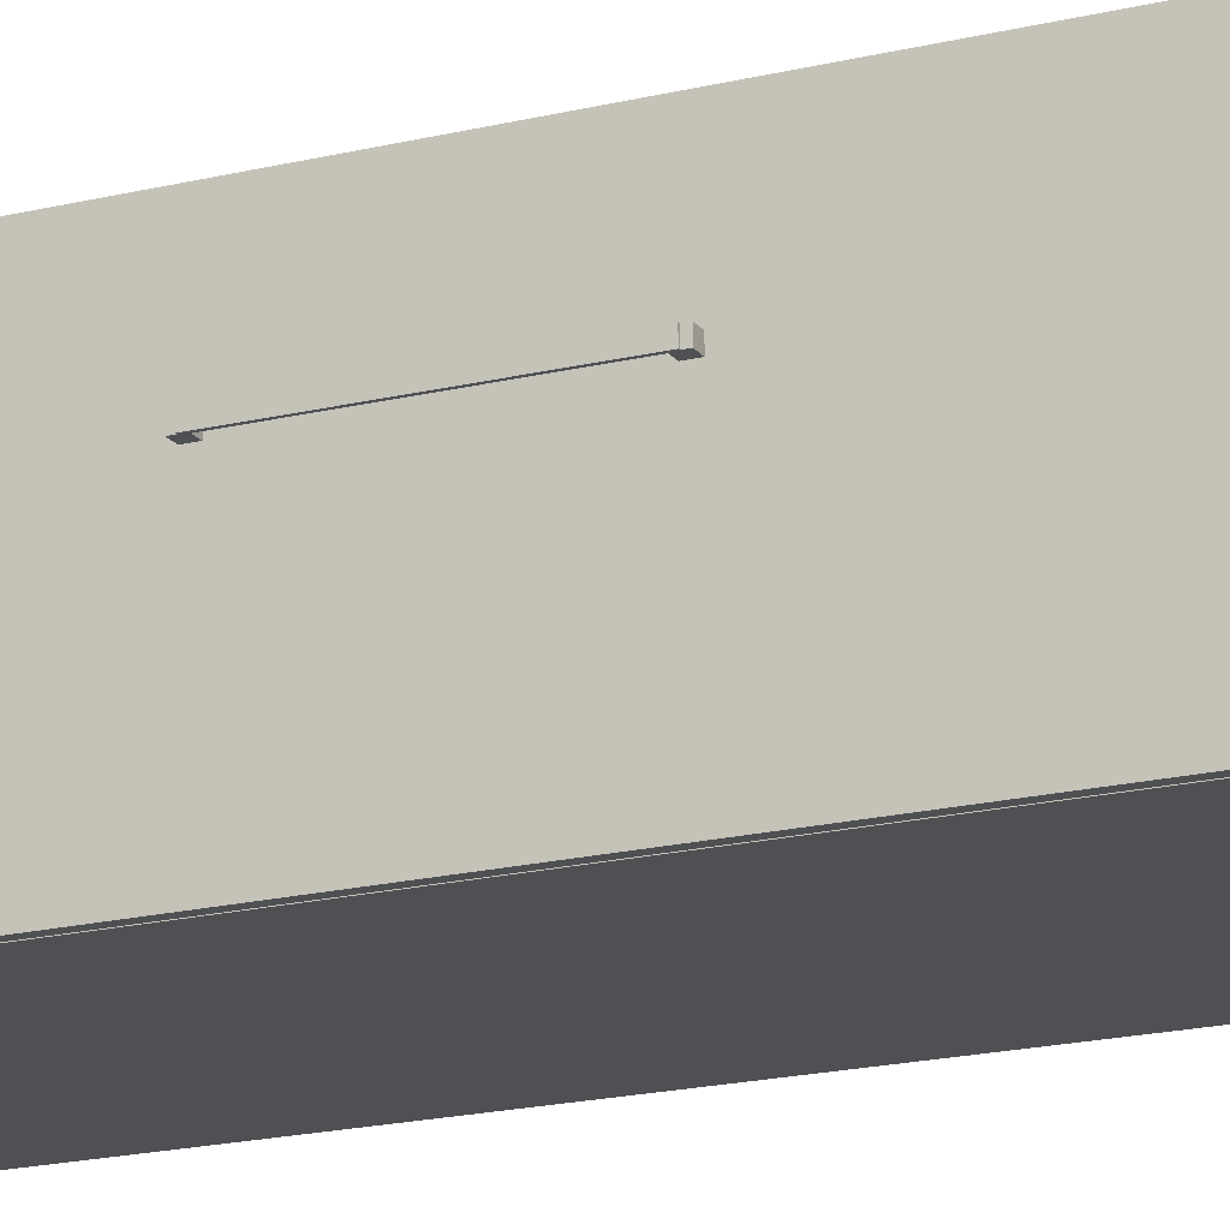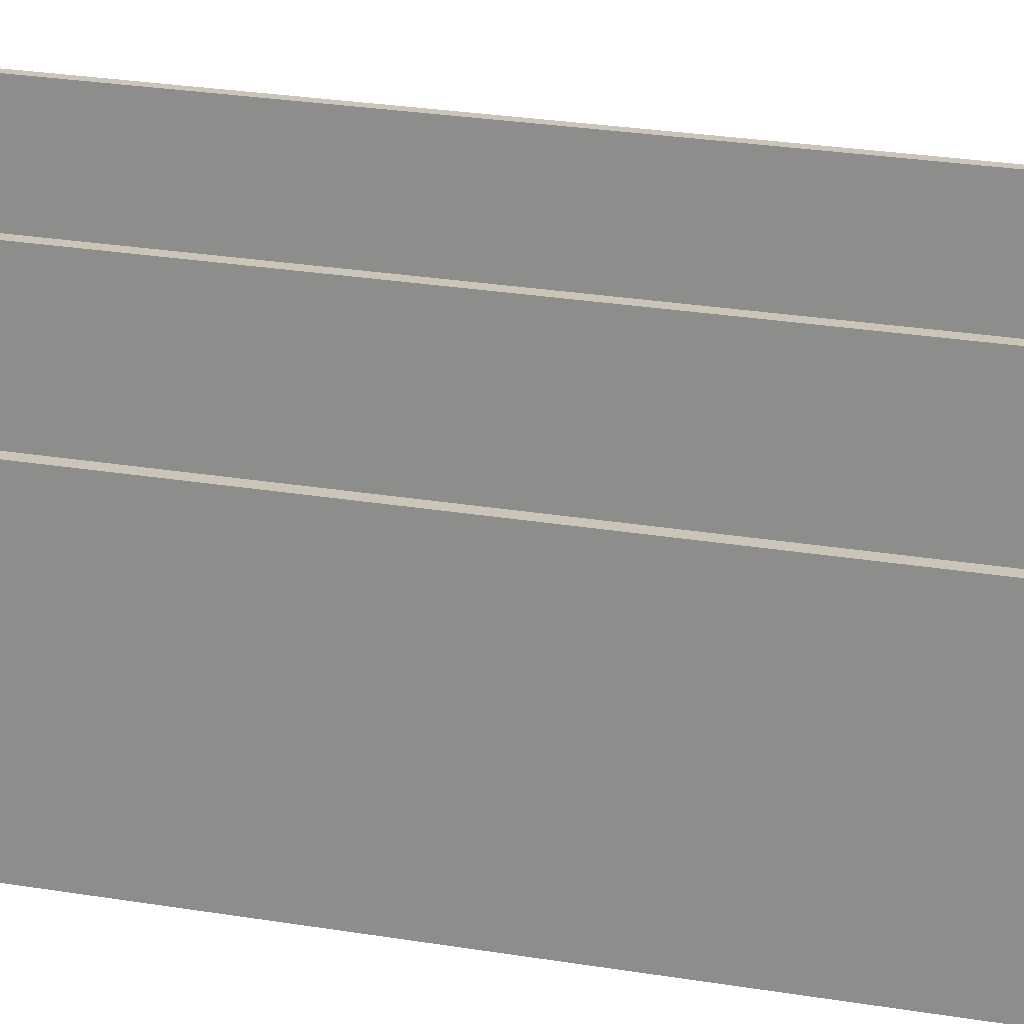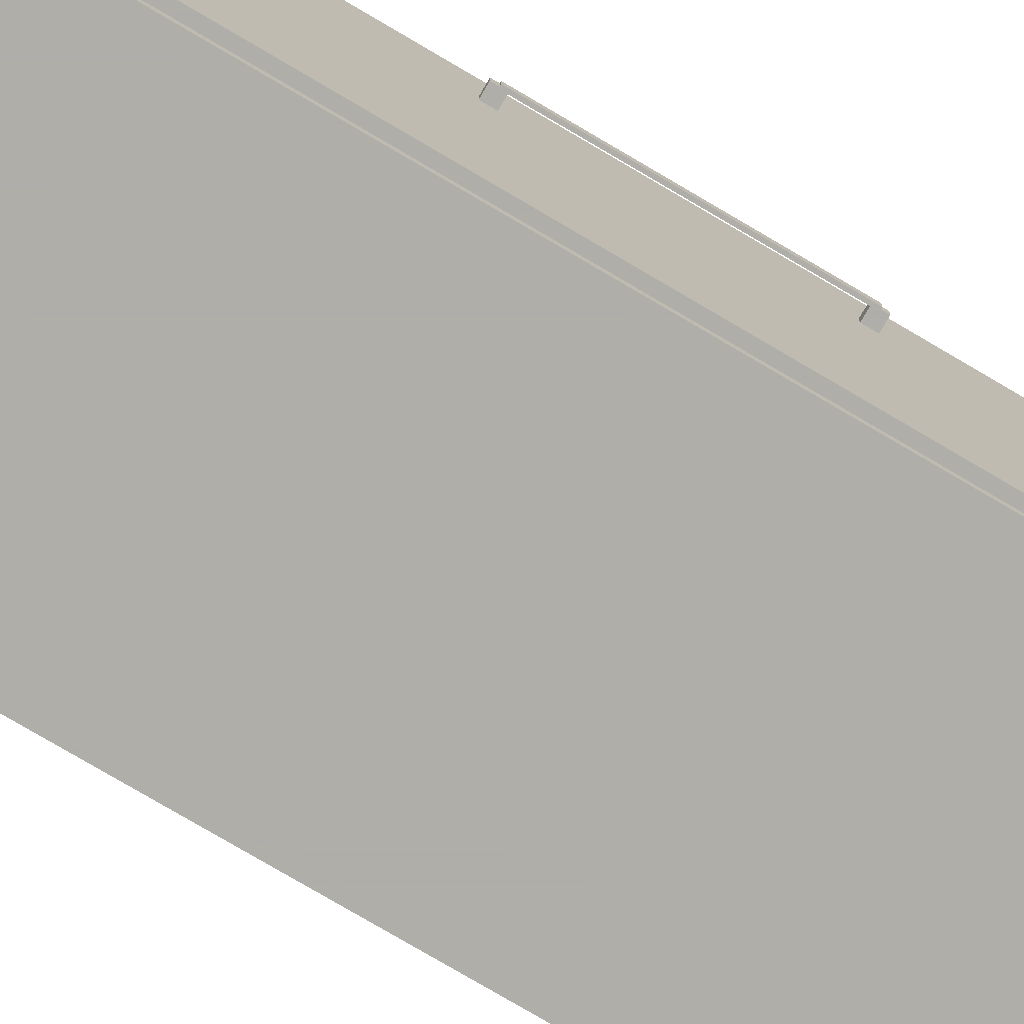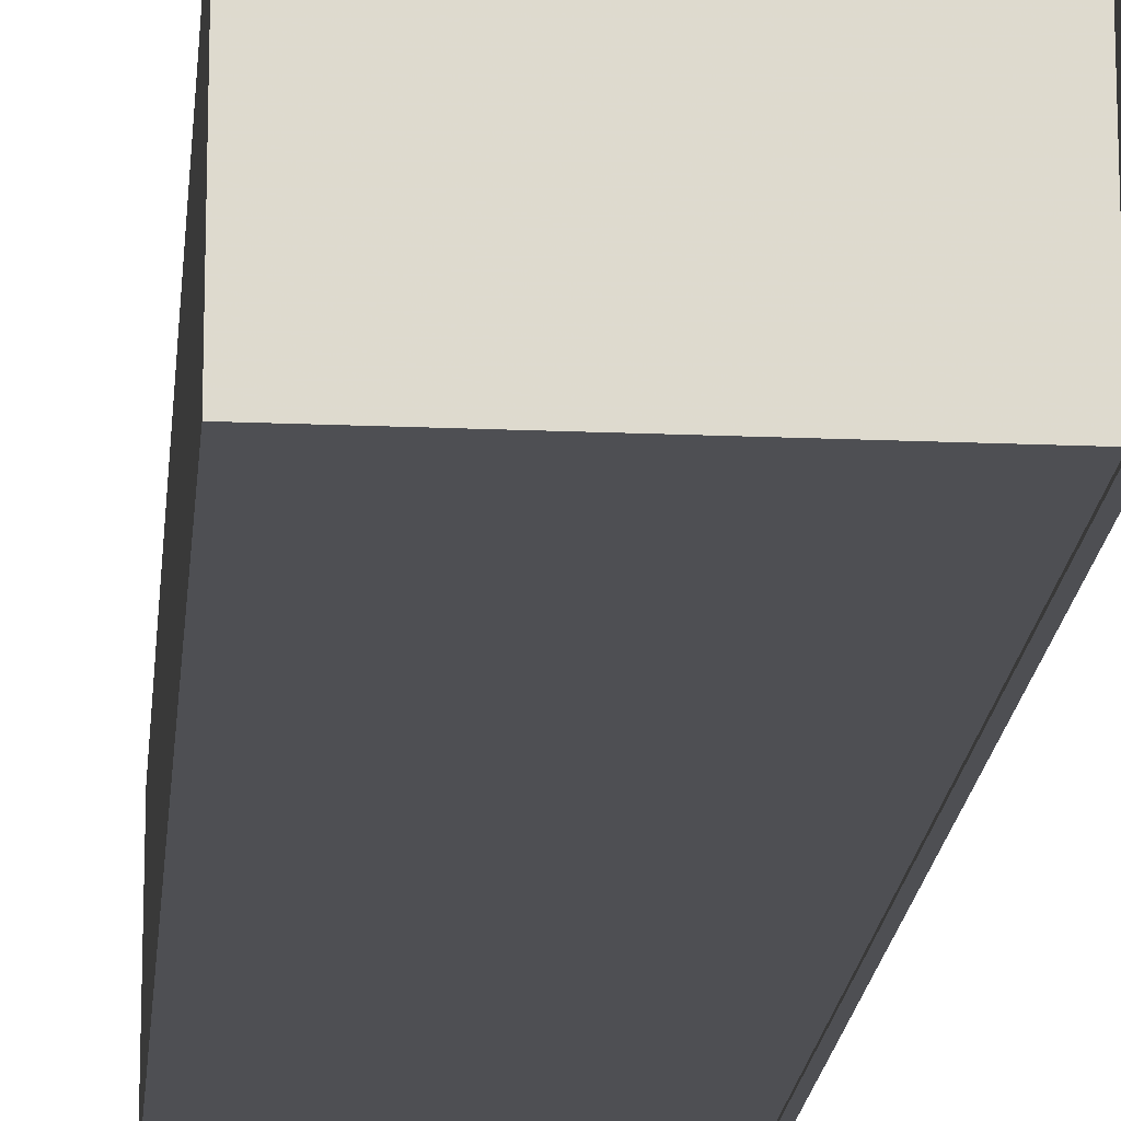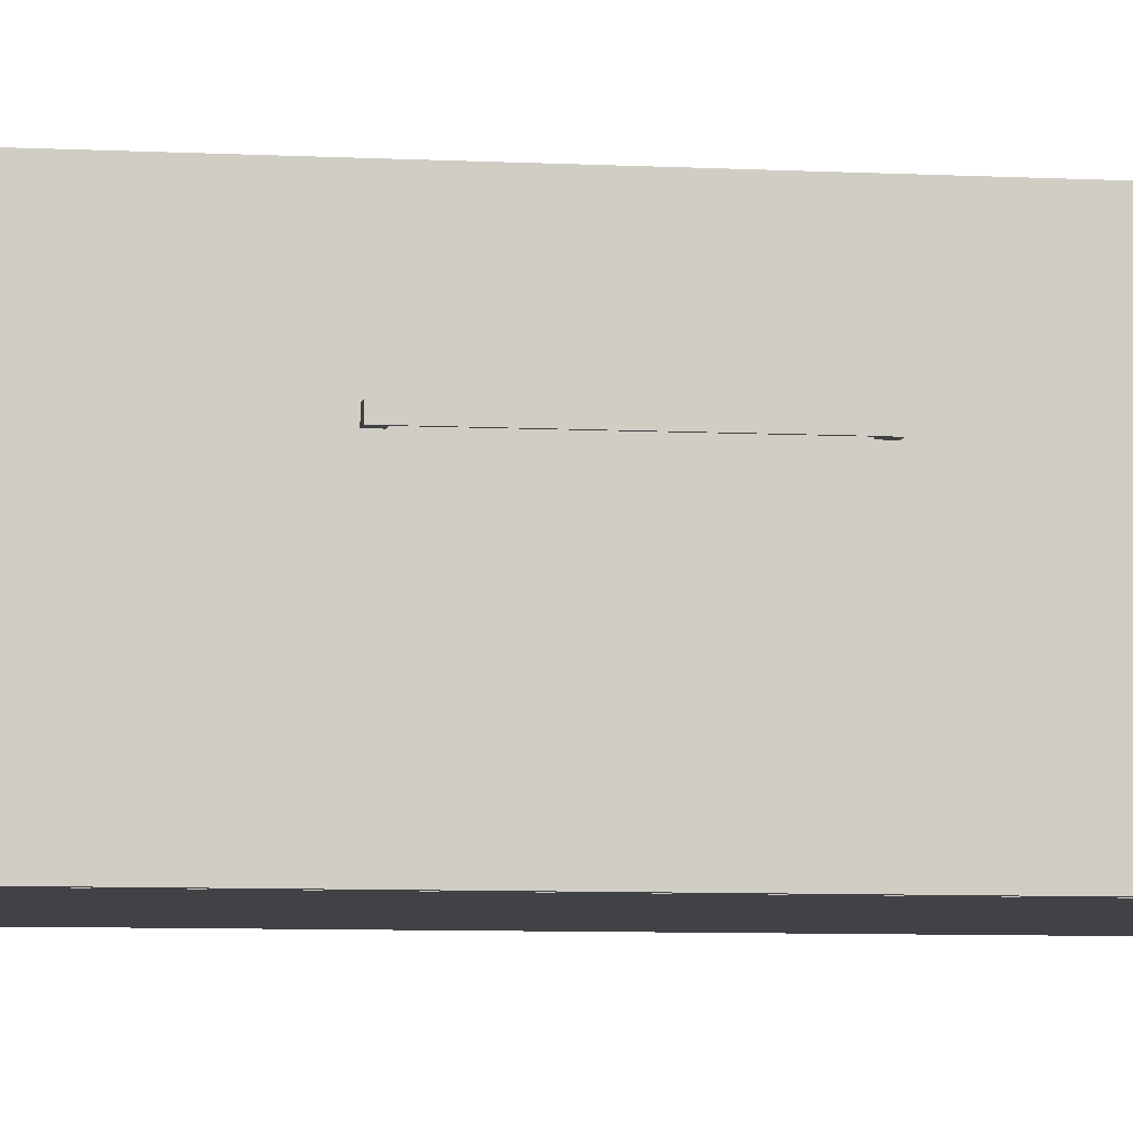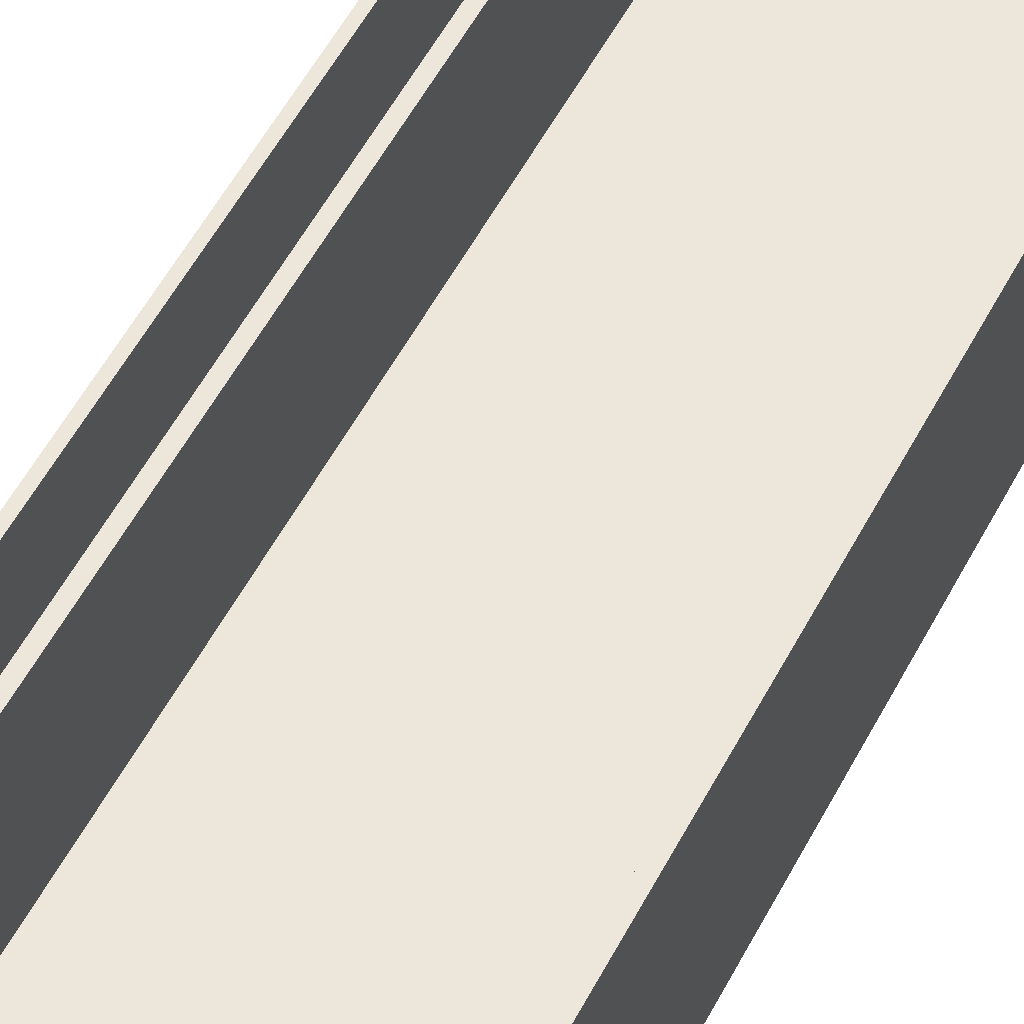
<metadata>
{"format":"obj","ext":"obj","renderer":"f3d","projection":"perspective","resolution":1024,"background":"white","views":[{"elev":-18.6,"azim":115.3,"up":"+Z"},{"elev":20.5,"azim":-71.7,"up":"+Z"},{"elev":-77.5,"azim":59.5,"up":"+Z"},{"elev":-18.2,"azim":-4.8,"up":"+Z"},{"elev":-6.2,"azim":80.3,"up":"+Z"},{"elev":53.5,"azim":-153.0,"up":"+Z"}]}
</metadata>
<code>
v 0.5 0.5 0.5
v -0.5 0.5 0.5
v -0.5 -0.5 0.5
v 0.5 -0.5 0.5
v -0.5 -0.5 -0.5
v -0.5 0.5 -0.5
v 0.5 0.5 -0.5
v 0.5 -0.5 -0.5
v -30.38 41.5 2
v -31.38 41.5 2
v -31.38 -61.5 2
v -30.38 -61.5 2
v -31.38 -61.5 -18
v -31.38 41.5 -18
v -30.38 41.5 -18
v -30.38 -61.5 -18
v -1 51.5 10
v -1.75 51.5 10
v -1.75 -71.5 10
v -1 -71.5 10
v -1.75 -71.5 -18
v -1.75 51.5 -18
v -1 51.5 -18
v -1 -71.5 -18
v -2.875 41.5 -14
v -30.38 41.5 -14
v -30.38 -61.5 -14
v -2.875 -61.5 -14
v -30.38 -61.5 -18
v -30.38 41.5 -18
v -2.875 41.5 -18
v -2.875 -61.5 -18
v -1.875 41.5 2
v -2.875 41.5 2
v -2.875 -61.5 2
v -1.875 -61.5 2
v -2.875 -61.5 -18
v -2.875 41.5 -18
v -1.875 41.5 -18
v -1.875 -61.5 -18
v -1.875 -61.5 2
v -31.38 -61.5 2
v -31.38 -65.5 2
v -1.875 -65.5 2
v -31.38 -65.5 -18
v -31.38 -61.5 -18
v -1.875 -61.5 -18
v -1.875 -65.5 -18
v -1.875 45.5 2
v -31.38 45.5 2
v -31.38 41.5 2
v -1.875 41.5 2
v -31.38 41.5 -18
v -31.38 45.5 -18
v -1.875 45.5 -18
v -1.875 41.5 -18
v 0.625 -9.537e-07 0.5
v 0.375 -9.537e-07 0.5
v 0.375 -20 0.5
v 0.625 -20 0.5
v 0.375 -20 -0.5
v 0.375 -9.537e-07 -0.5
v 0.625 -9.537e-07 -0.5
v 0.625 -20 -0.5
v 0.5 -19.5 0.5
v -0.5 -19.5 0.5
v -0.5 -20.5 0.5
v 0.5 -20.5 0.5
v -0.5 -20.5 -0.5
v -0.5 -19.5 -0.5
v 0.5 -19.5 -0.5
v 0.5 -20.5 -0.5
f 1 2 3 4
f 5 6 7 8
f 1 7 6 2
f 5 8 4 3
f 1 4 8 7
f 5 3 2 6
f 9 10 11 12
f 13 14 15 16
f 9 15 14 10
f 13 16 12 11
f 9 12 16 15
f 13 11 10 14
f 17 18 19 20
f 21 22 23 24
f 17 23 22 18
f 21 24 20 19
f 17 20 24 23
f 21 19 18 22
f 25 26 27 28
f 29 30 31 32
f 25 31 30 26
f 29 32 28 27
f 25 28 32 31
f 29 27 26 30
f 33 34 35 36
f 37 38 39 40
f 33 39 38 34
f 37 40 36 35
f 33 36 40 39
f 37 35 34 38
f 41 42 43 44
f 45 46 47 48
f 41 47 46 42
f 45 48 44 43
f 41 44 48 47
f 45 43 42 46
f 49 50 51 52
f 53 54 55 56
f 49 55 54 50
f 53 56 52 51
f 49 52 56 55
f 53 51 50 54
f 57 58 59 60
f 61 62 63 64
f 57 63 62 58
f 61 64 60 59
f 57 60 64 63
f 61 59 58 62
f 65 66 67 68
f 69 70 71 72
f 65 71 70 66
f 69 72 68 67
f 65 68 72 71
f 69 67 66 70

</code>
